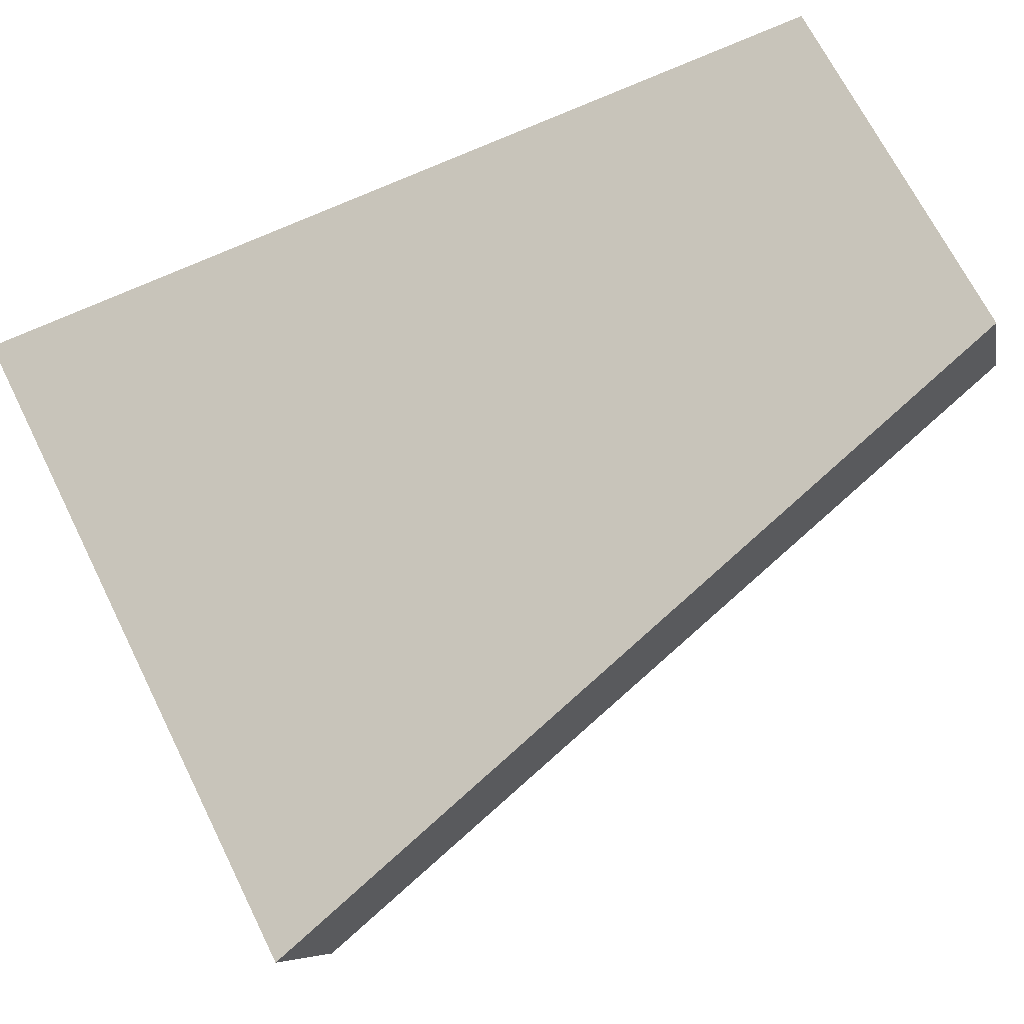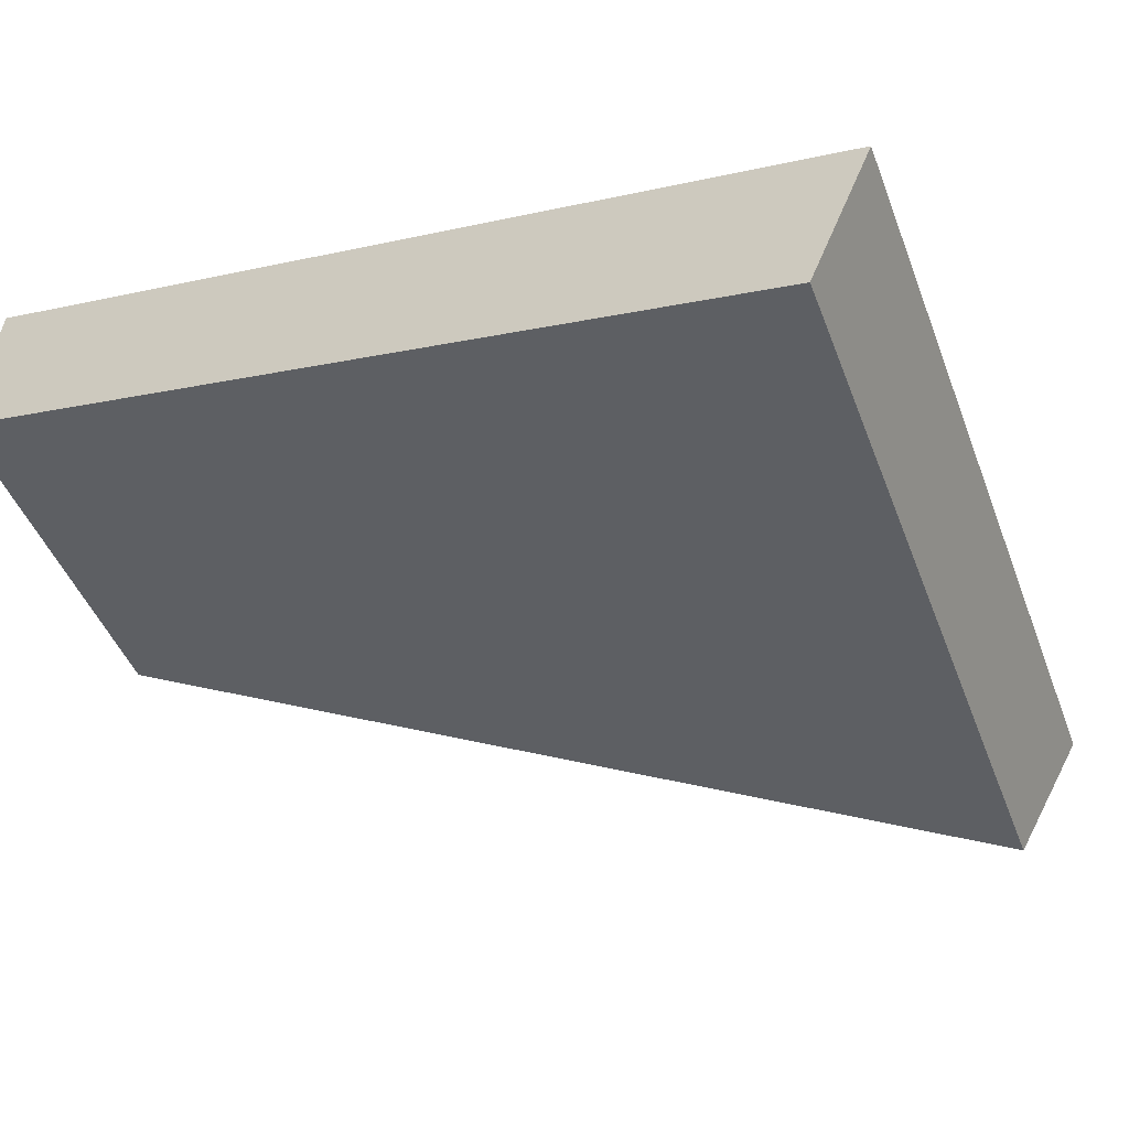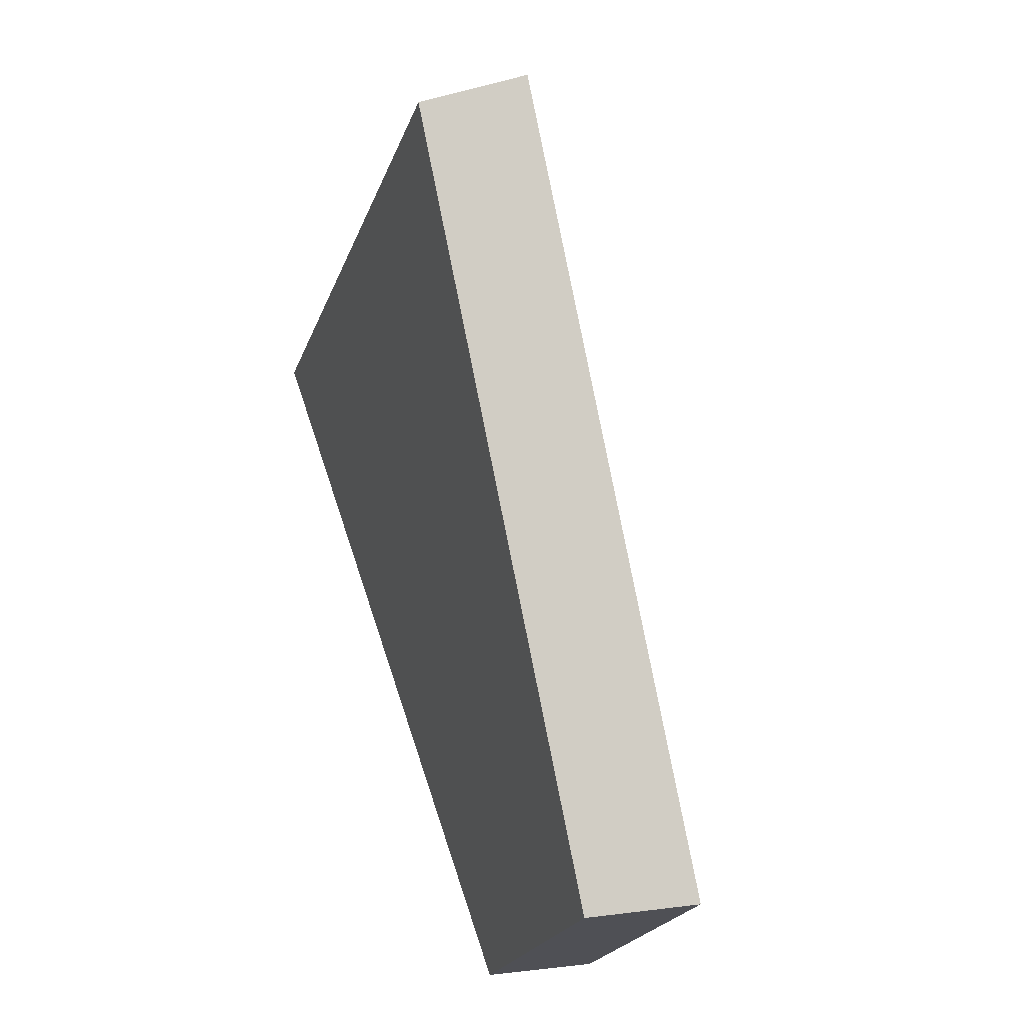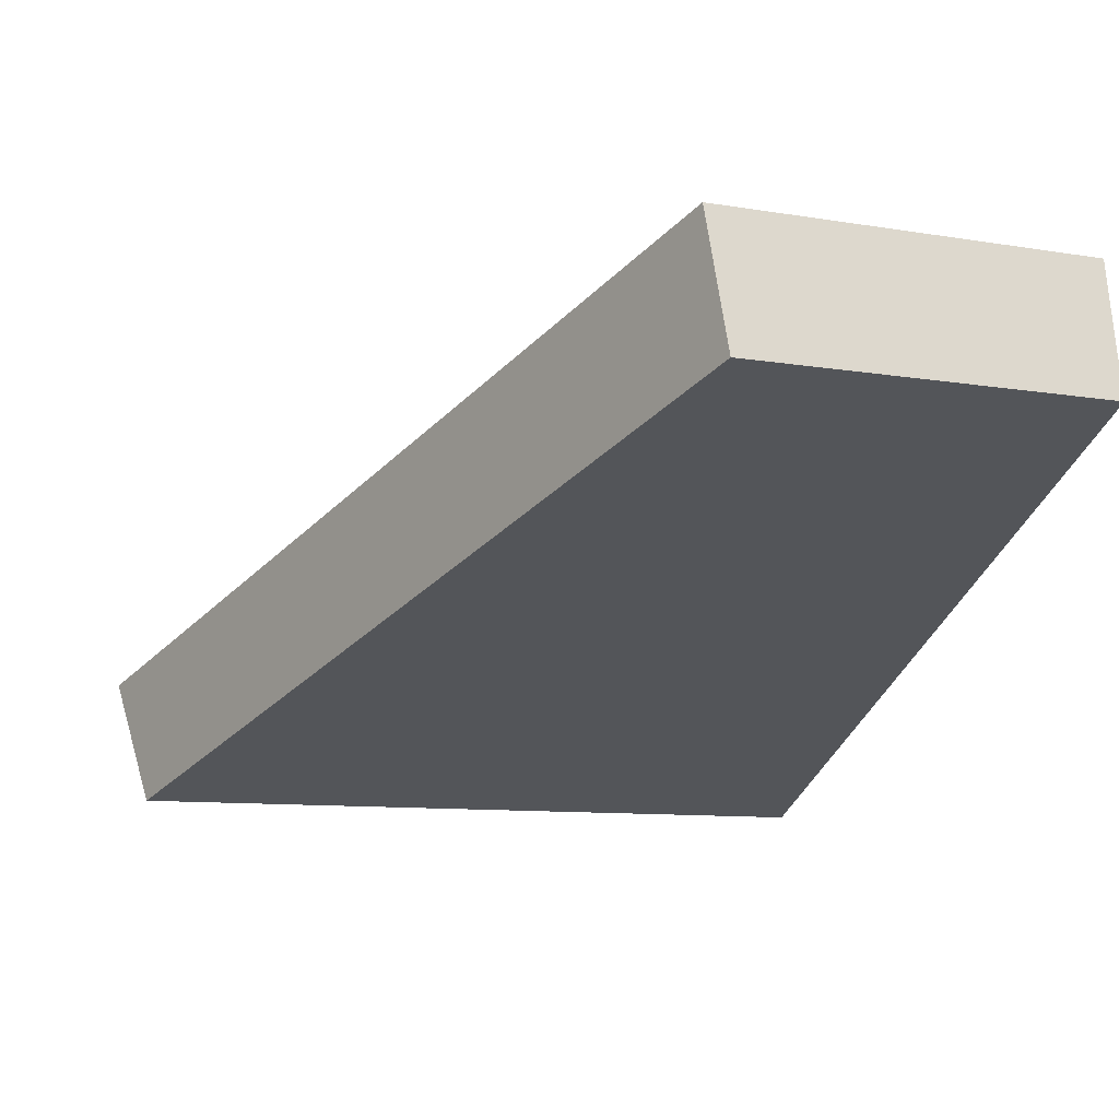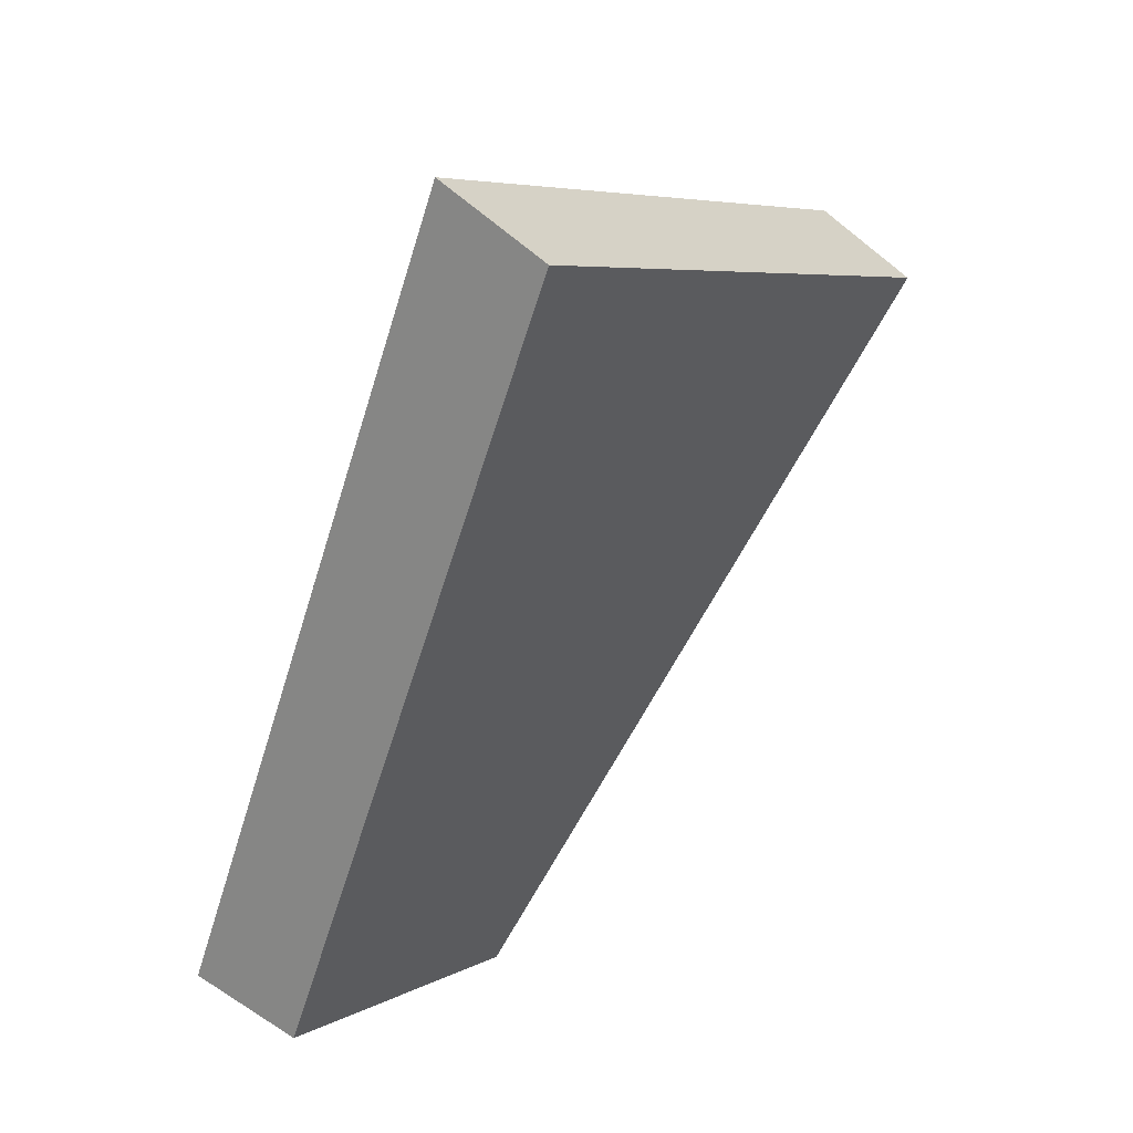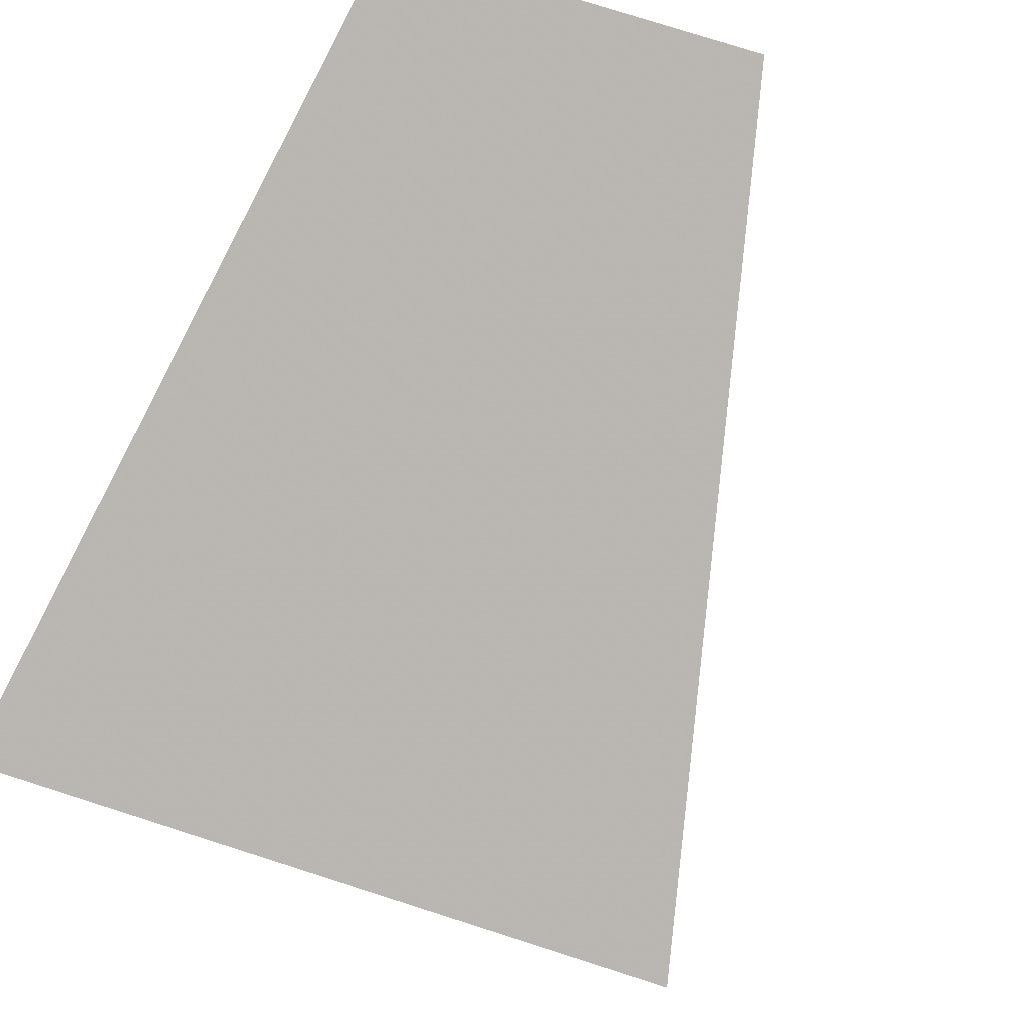
<metadata>
{"format":"obj","ext":"obj","renderer":"f3d","projection":"perspective","resolution":1024,"background":"white","views":[{"elev":67.0,"azim":77.7,"up":"+Y"},{"elev":-42.5,"azim":-57.0,"up":"+Y"},{"elev":-35.9,"azim":73.4,"up":"+Z"},{"elev":-8.2,"azim":167.0,"up":"+Y"},{"elev":22.3,"azim":-56.8,"up":"+Z"},{"elev":77.9,"azim":31.5,"up":"+Y"}]}
</metadata>
<code>
v 2.134 0.1186 2.722
v 2.124 0.1186 2.724
v 2.123 0.1229 2.712
v 2.128 0.1229 2.711
v 2.123 0.1247 2.712
v 2.123 0.1229 2.712
v 2.124 0.1186 2.724
v 2.124 0.1203 2.725
v 2.129 0.1247 2.711
v 2.128 0.1229 2.711
v 2.123 0.1229 2.712
v 2.123 0.1247 2.712
v 2.124 0.1203 2.725
v 2.124 0.1186 2.724
v 2.134 0.1186 2.722
v 2.134 0.1203 2.723
v 2.134 0.1203 2.723
v 2.134 0.1186 2.722
v 2.128 0.1229 2.711
v 2.129 0.1247 2.711
v 2.129 0.1247 2.711
v 2.123 0.1247 2.712
v 2.124 0.1203 2.725
v 2.134 0.1203 2.723
f 1 2 3
f 1 3 4
f 5 6 7
f 5 7 8
f 9 10 11
f 9 11 12
f 13 14 15
f 13 15 16
f 17 18 19
f 17 19 20
f 21 22 23
f 21 23 24

</code>
